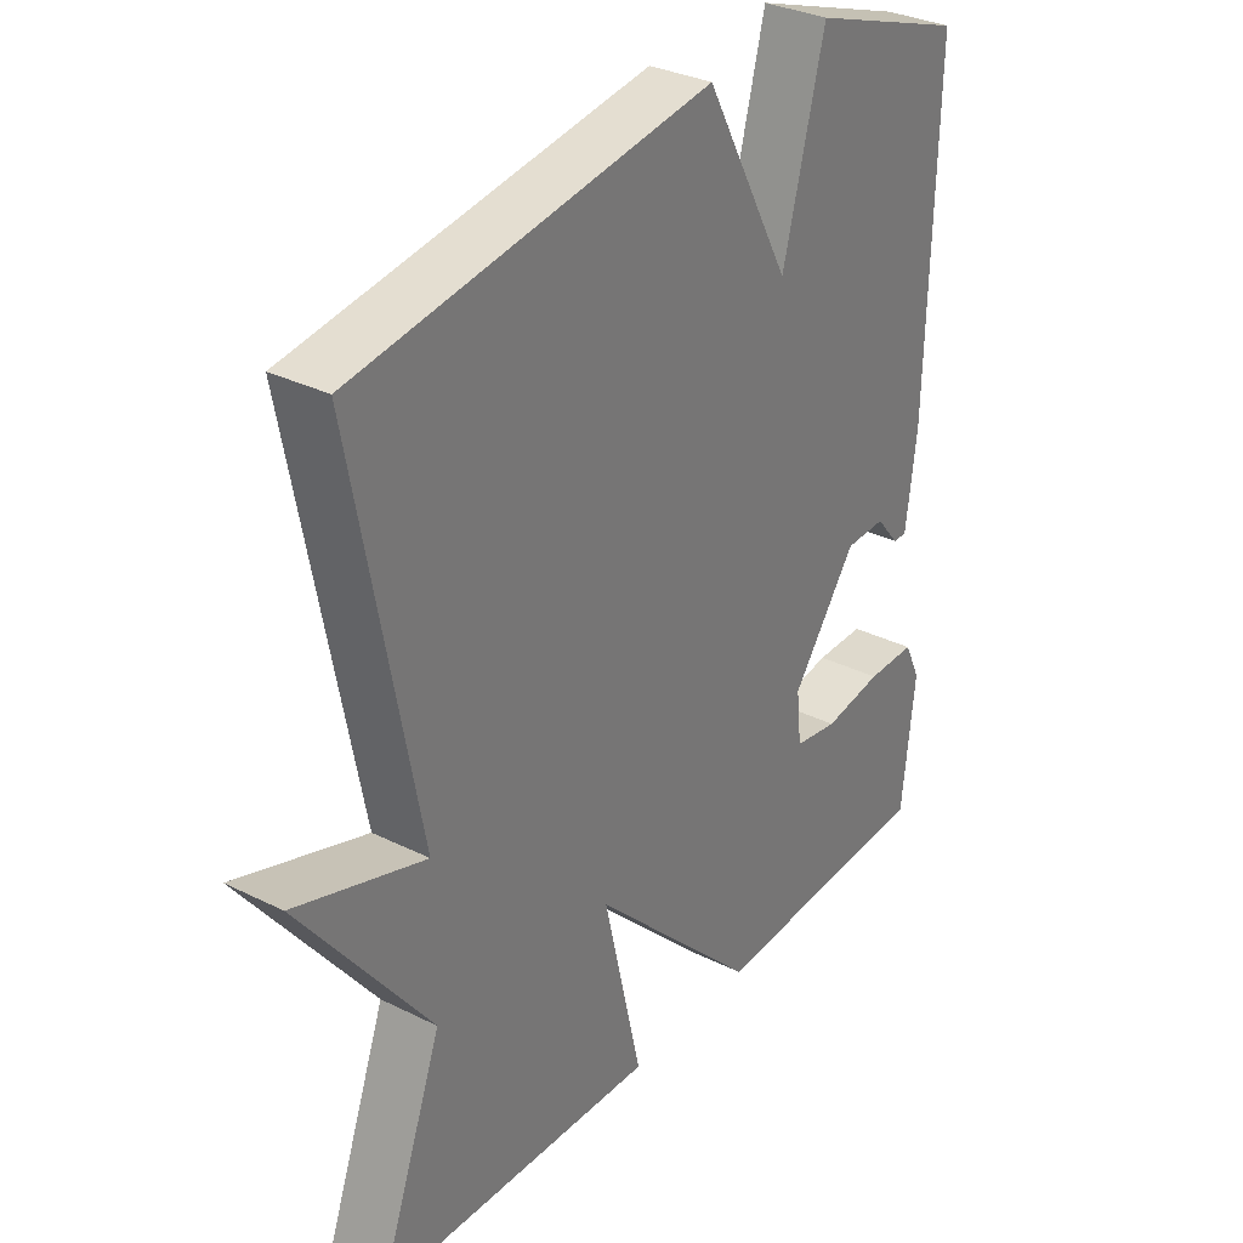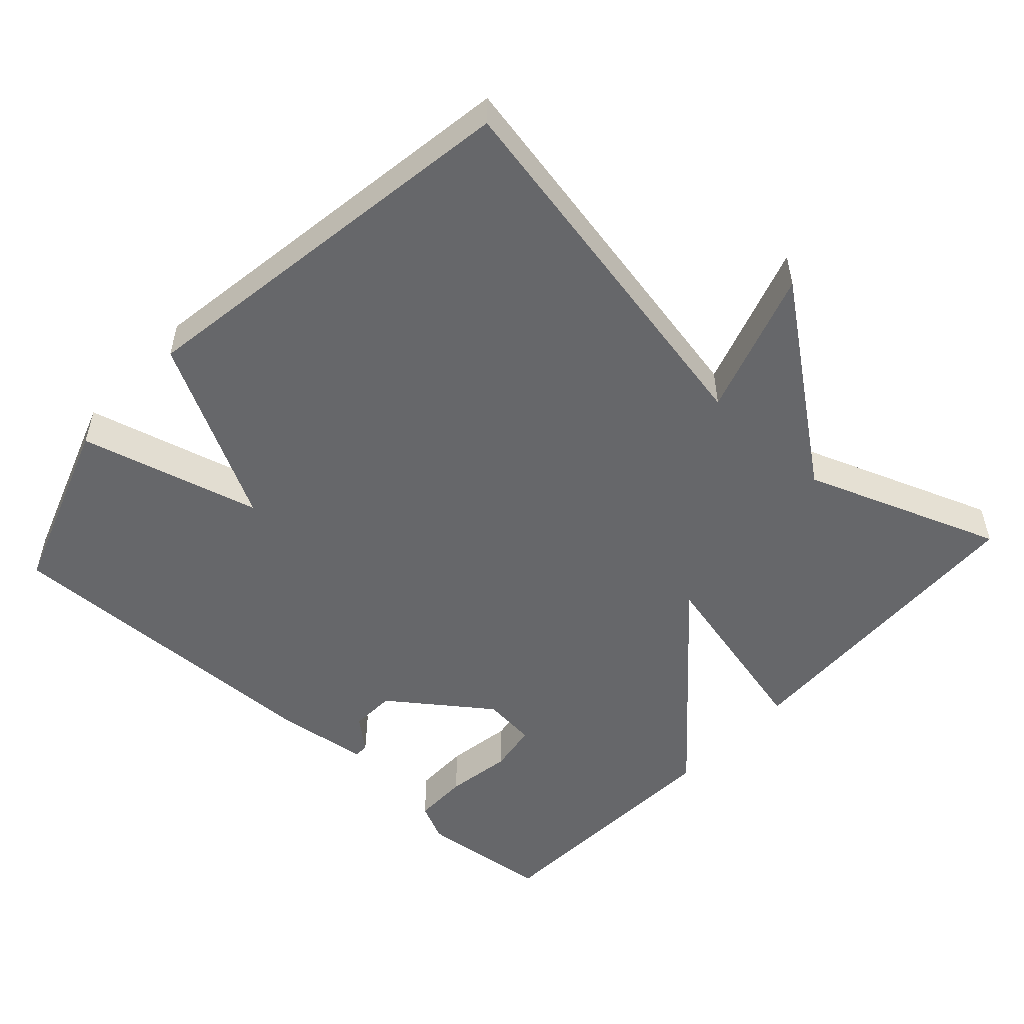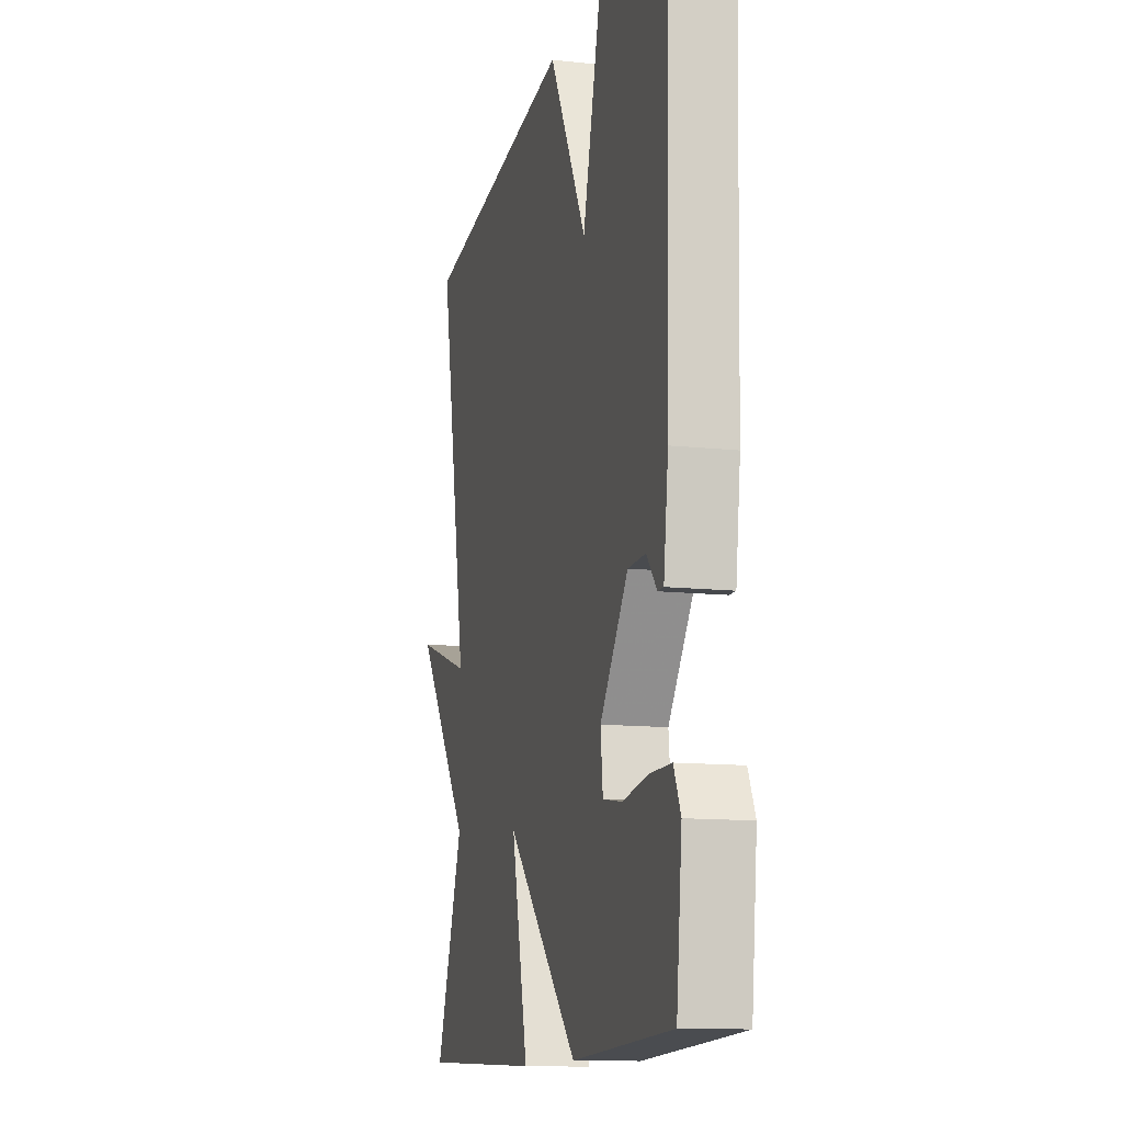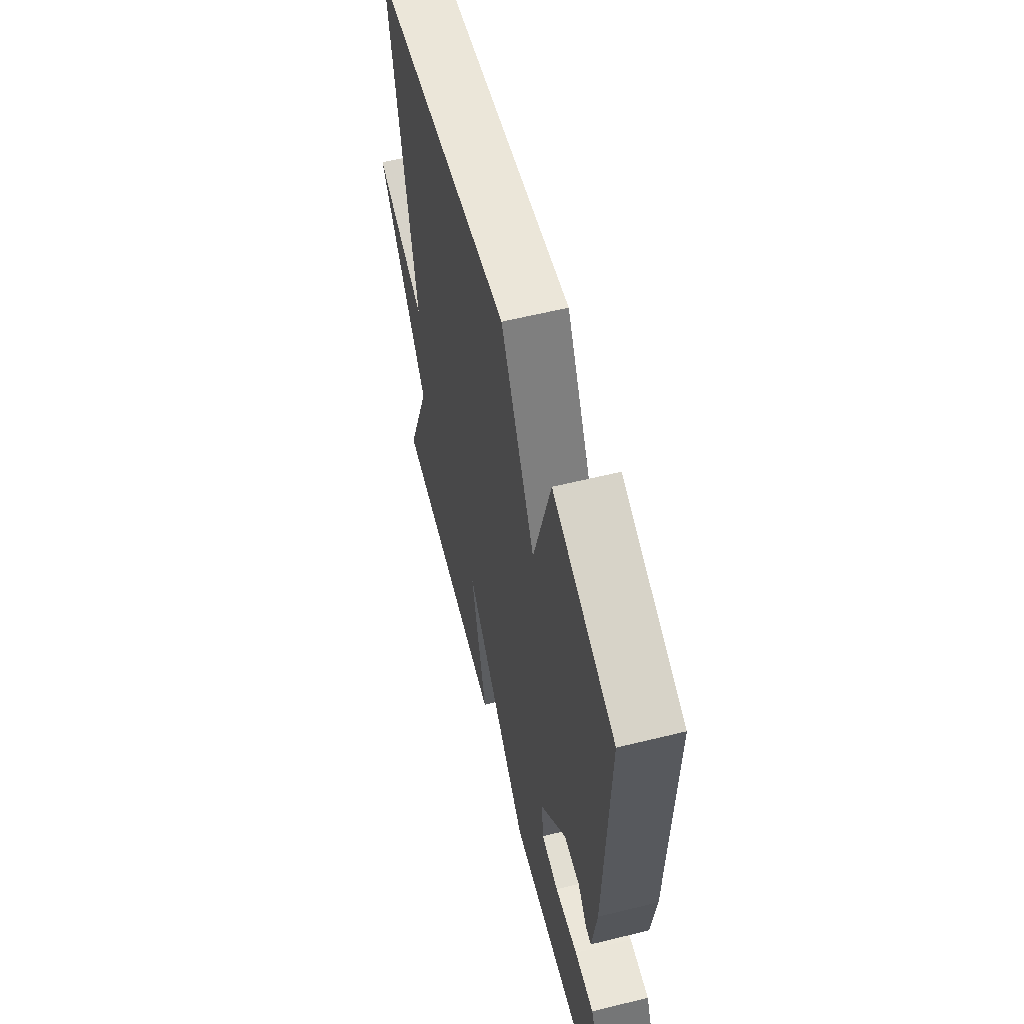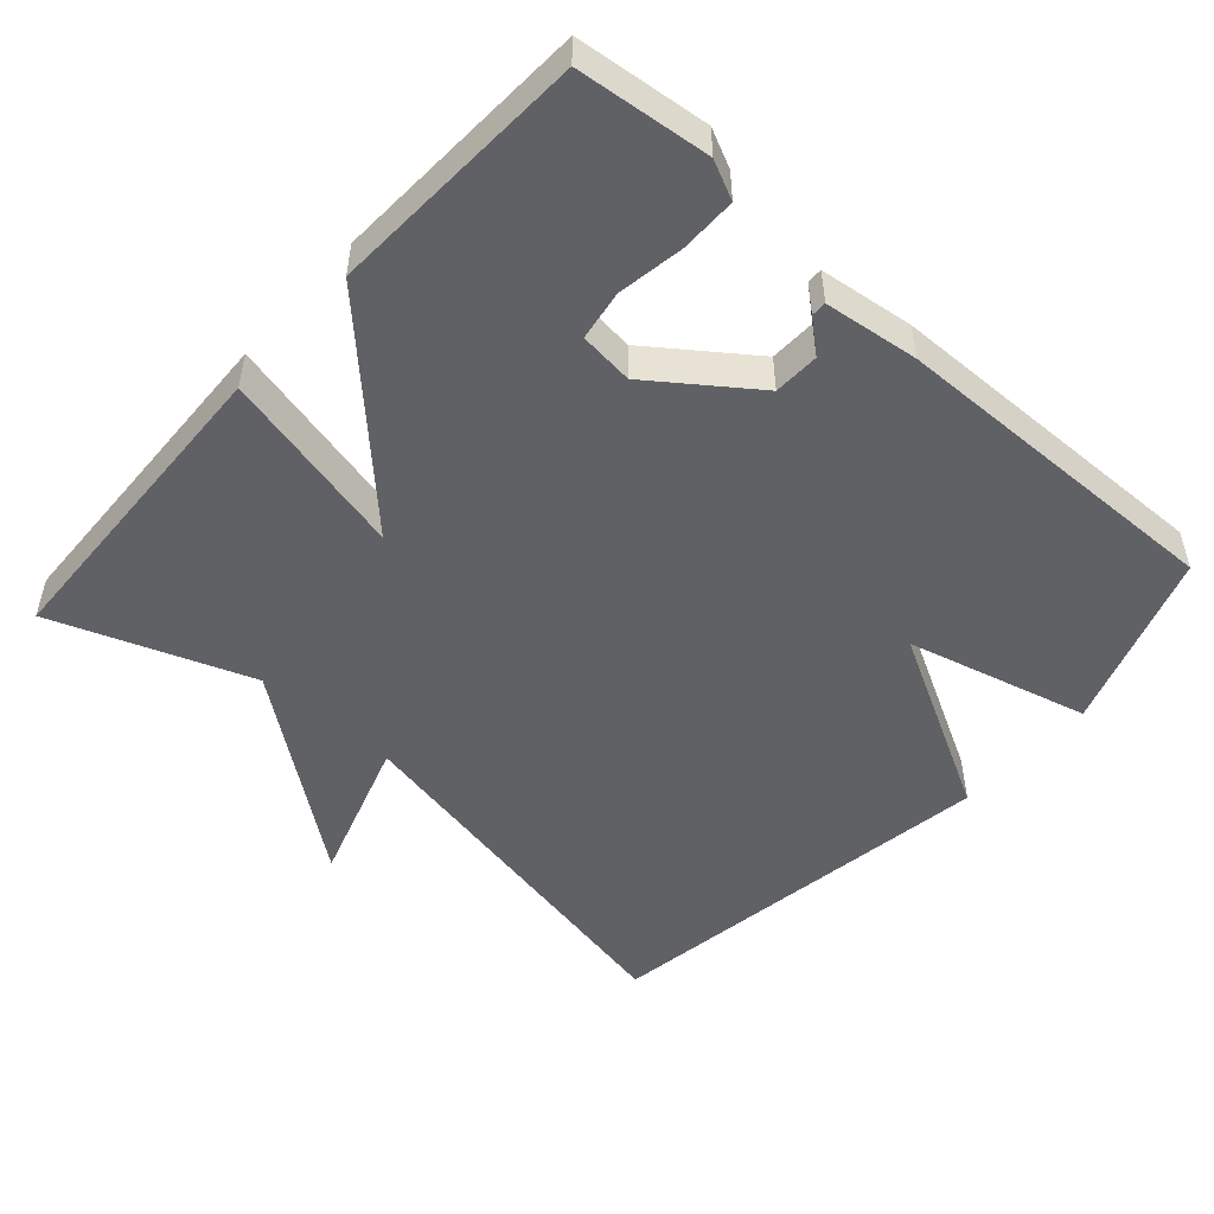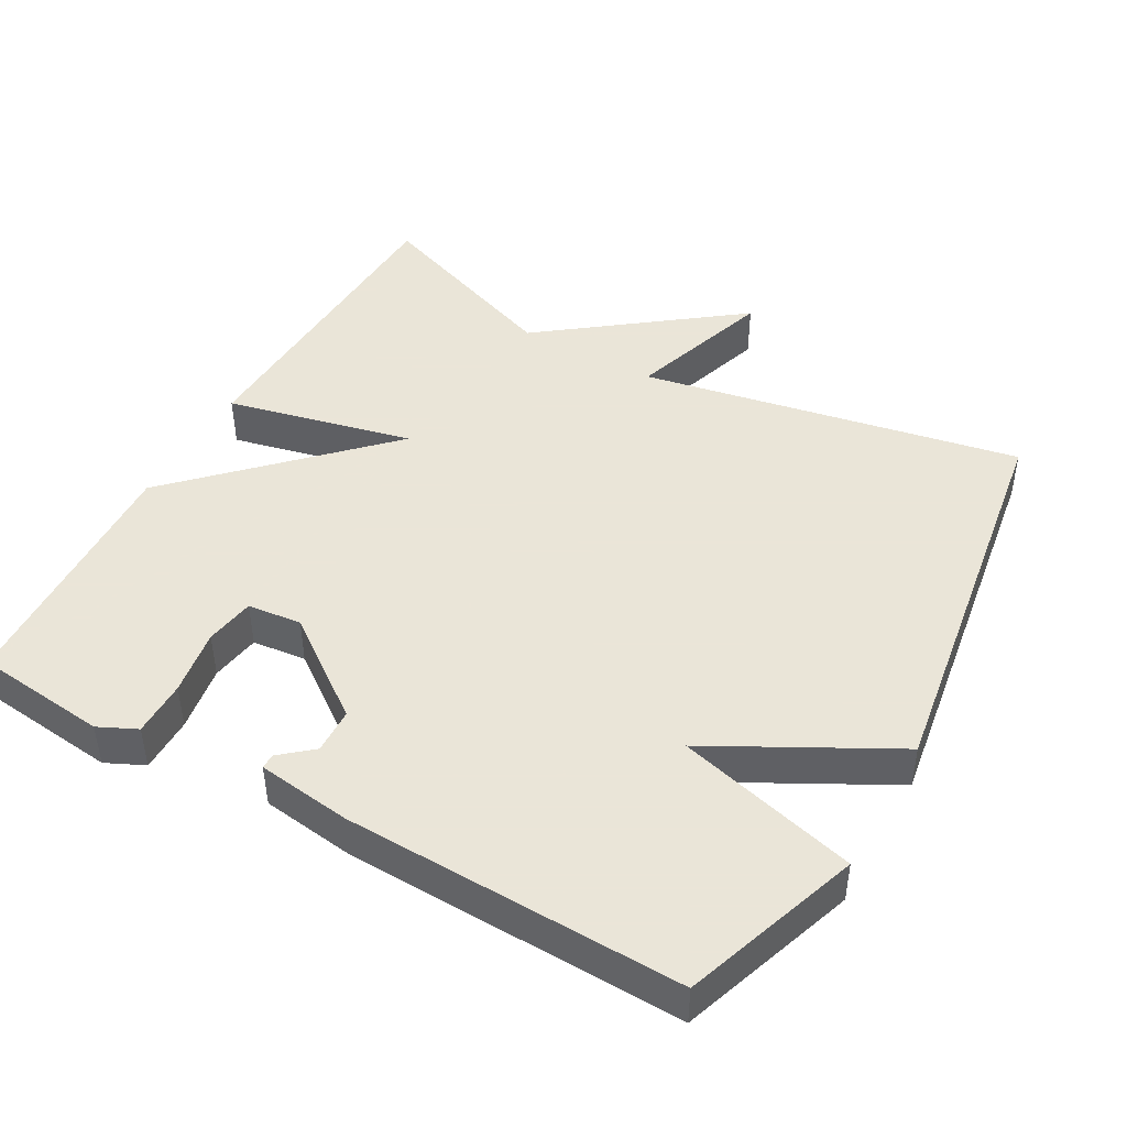
<metadata>
{"format":"obj","ext":"obj","renderer":"f3d","projection":"perspective","resolution":1024,"background":"white","views":[{"elev":32.1,"azim":125.0,"up":"+Z"},{"elev":-52.1,"azim":47.4,"up":"+Y"},{"elev":-12.1,"azim":-104.5,"up":"+Z"},{"elev":59.6,"azim":-104.2,"up":"+Z"},{"elev":-50.3,"azim":-131.9,"up":"+Y"},{"elev":45.5,"azim":-60.7,"up":"+Y"}]}
</metadata>
<code>
v -0.5 0.07 -0.5
v -0.52 0.07 -0.317
v -0.495 0.07 -0.264
v -0.418 0.07 -0.264
v -0.326 0.07 -0.279
v -0.257 0.07 -0.268
v -0.249 0.07 -0.193
v -0.35 0.07 -0.056
v -0.413 0.07 -0.054
v -0.45 0.07 -0.098
v -0.471 0.07 -0.098
v -0.488 0.07 0.032
v -0.5 0.07 0.5
v -0.255 0.07 0.585
v -0.189 0.07 0.335
v -0.055 0.07 0.585
v 0.5 0.07 0.5
v 0.399 0.07 -0.028
v 0.601 0.07 0.038
v 0.399 0.07 -0.228
v 0.5 0.07 -0.5
v 0.058 0.07 -0.517
v 0.118 0.07 -0.258
v -0.142 0.07 -0.517
v -0.5 0 -0.5
v -0.52 0 -0.317
v -0.495 0 -0.264
v -0.418 0 -0.264
v -0.326 0 -0.279
v -0.257 0 -0.268
v -0.249 0 -0.193
v -0.35 0 -0.056
v -0.413 0 -0.054
v -0.45 0 -0.098
v -0.471 0 -0.098
v -0.488 0 0.032
v -0.5 0 0.5
v -0.255 0 0.585
v -0.189 0 0.335
v -0.055 0 0.585
v 0.5 0 0.5
v 0.399 0 -0.028
v 0.601 0 0.038
v 0.399 0 -0.228
v 0.5 0 -0.5
v 0.058 0 -0.517
v 0.118 0 -0.258
v -0.142 0 -0.517
f 23 24 1 2
f 20 21 22 23
f 18 19 20 23
f 17 18 23
f 16 17 23
f 15 16 23
f 13 14 15
f 12 13 15
f 11 12 15
f 10 11 15
f 9 10 15
f 8 9 15
f 7 8 15 23
f 6 7 23
f 5 6 23 2
f 2 3 4 5
f 26 25 48 47
f 47 46 45 44
f 47 44 43 42
f 47 42 41
f 47 41 40
f 47 40 39
f 39 38 37
f 39 37 36
f 39 36 35
f 39 35 34
f 39 34 33
f 39 33 32
f 47 39 32 31
f 47 31 30
f 26 47 30 29
f 29 28 27 26
f 1 25 26 2
f 2 26 27 3
f 3 27 28 4
f 4 28 29 5
f 5 29 30 6
f 6 30 31 7
f 7 31 32 8
f 8 32 33 9
f 9 33 34 10
f 10 34 35 11
f 11 35 36 12
f 12 36 37 13
f 13 37 38 14
f 14 38 39 15
f 15 39 40 16
f 16 40 41 17
f 17 41 42 18
f 18 42 43 19
f 19 43 44 20
f 20 44 45 21
f 21 45 46 22
f 22 46 47 23
f 23 47 48 24
f 24 48 25 1

</code>
